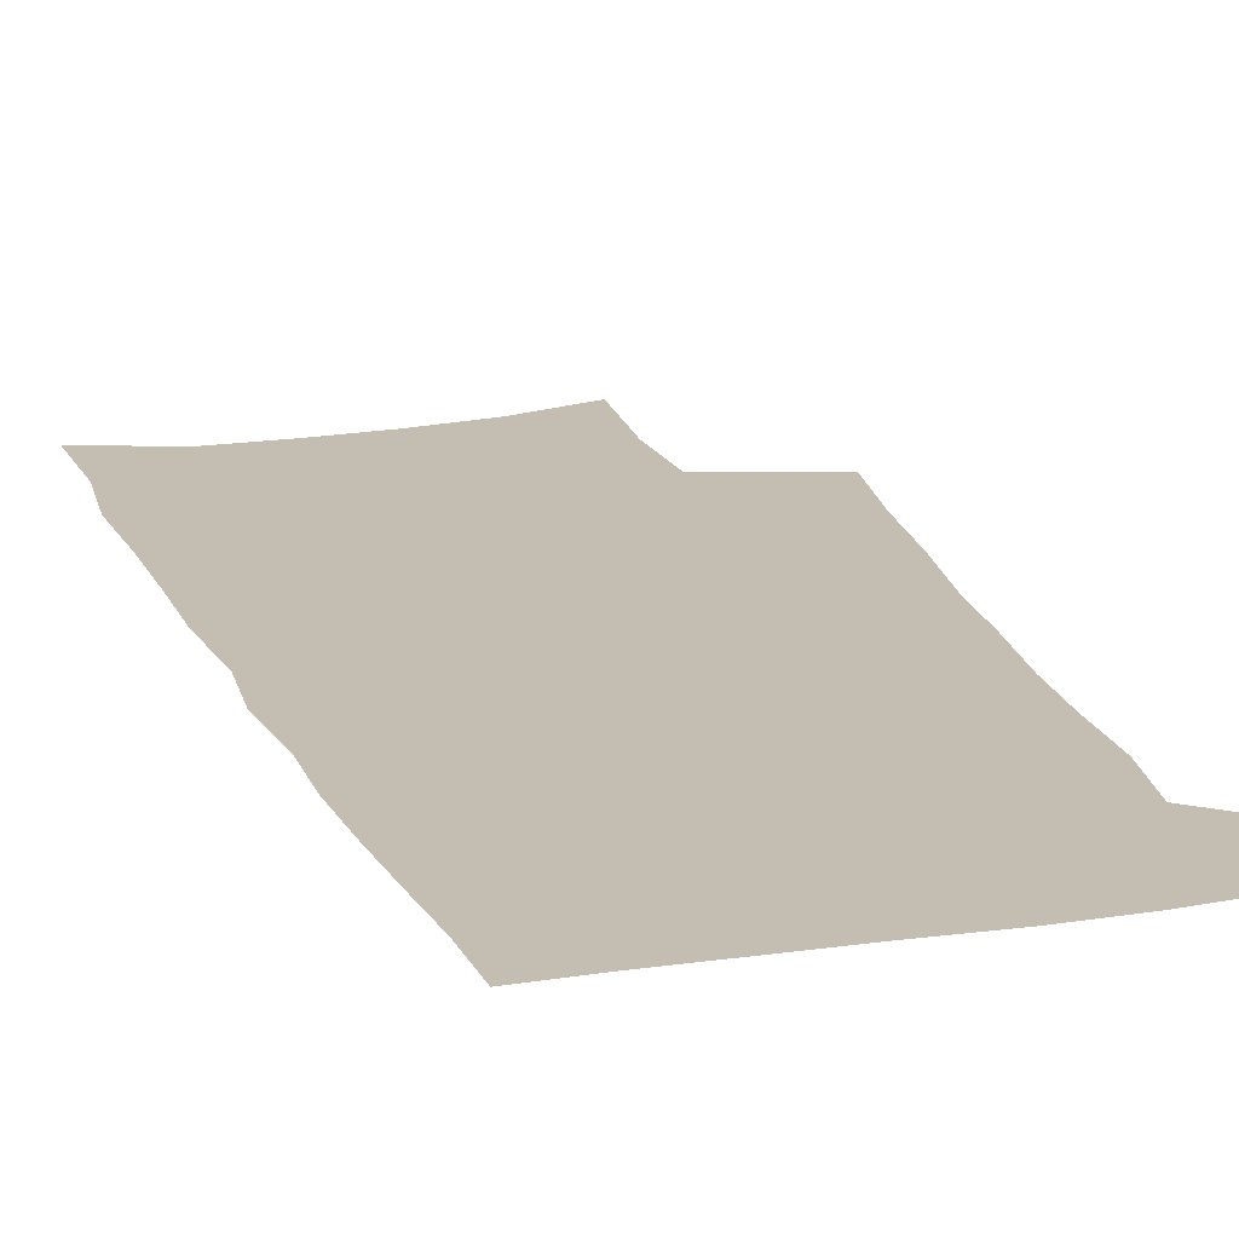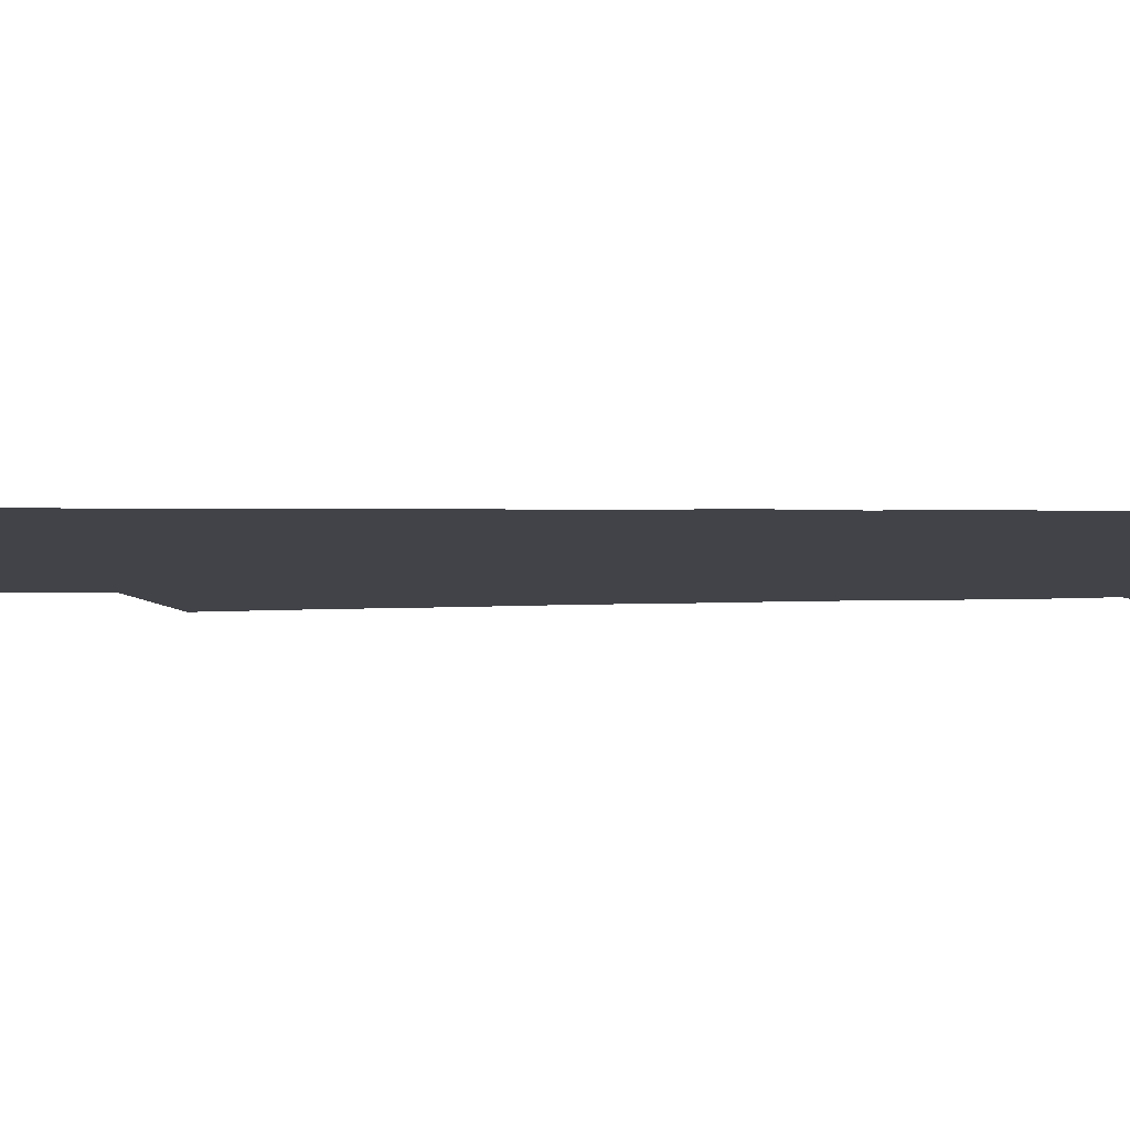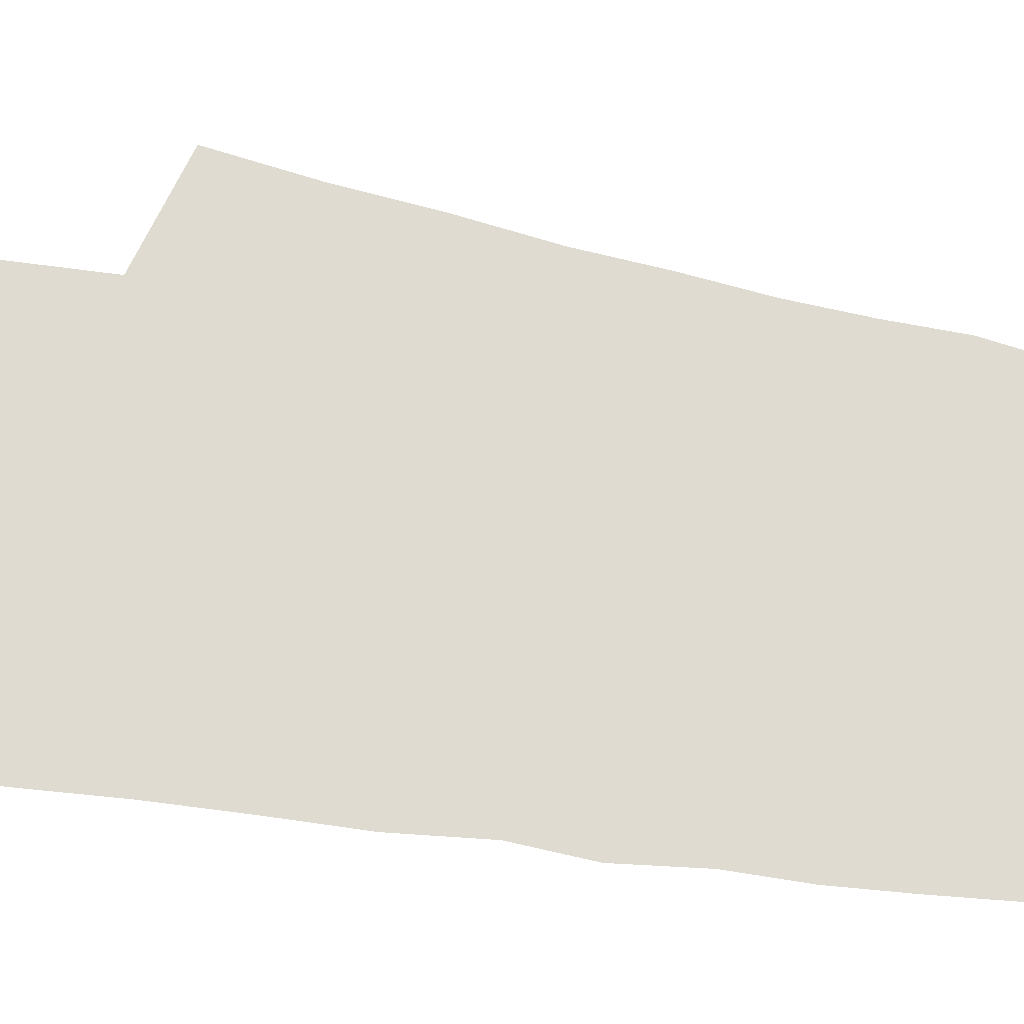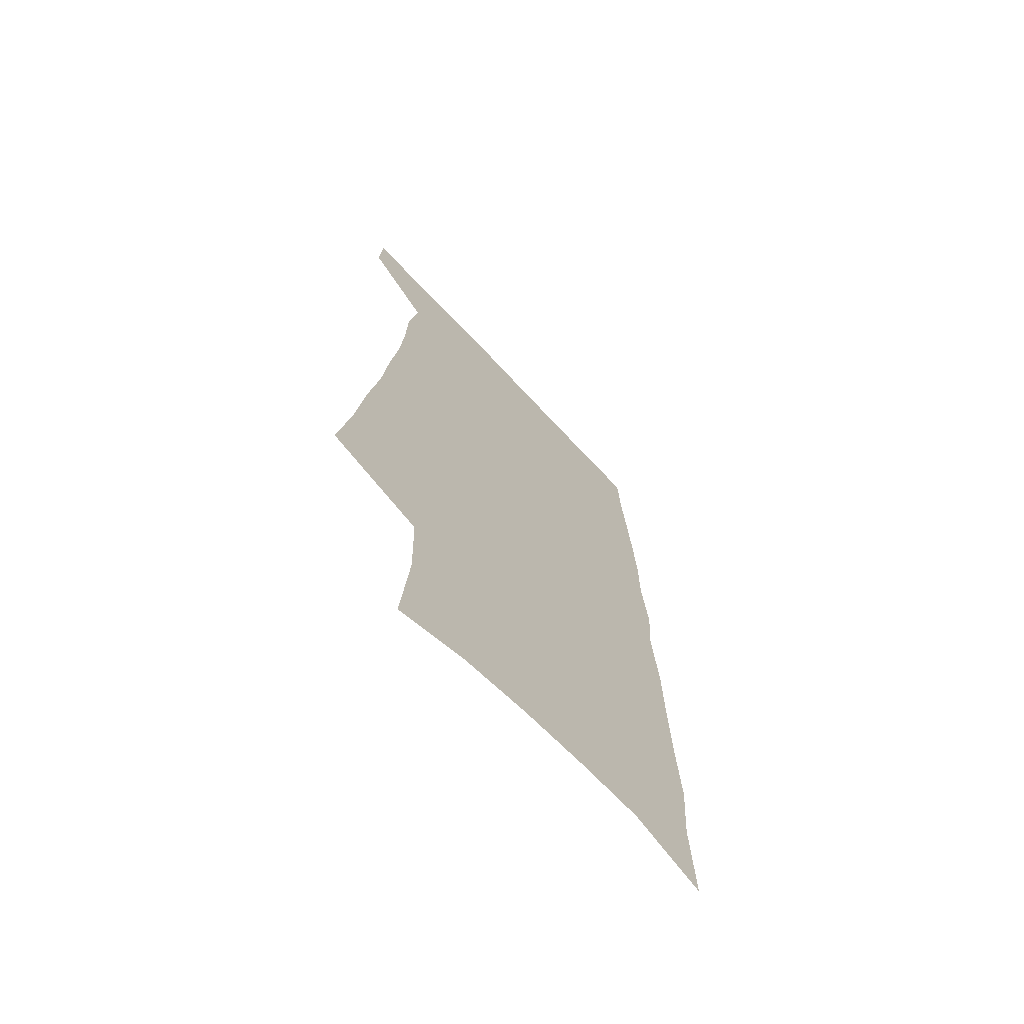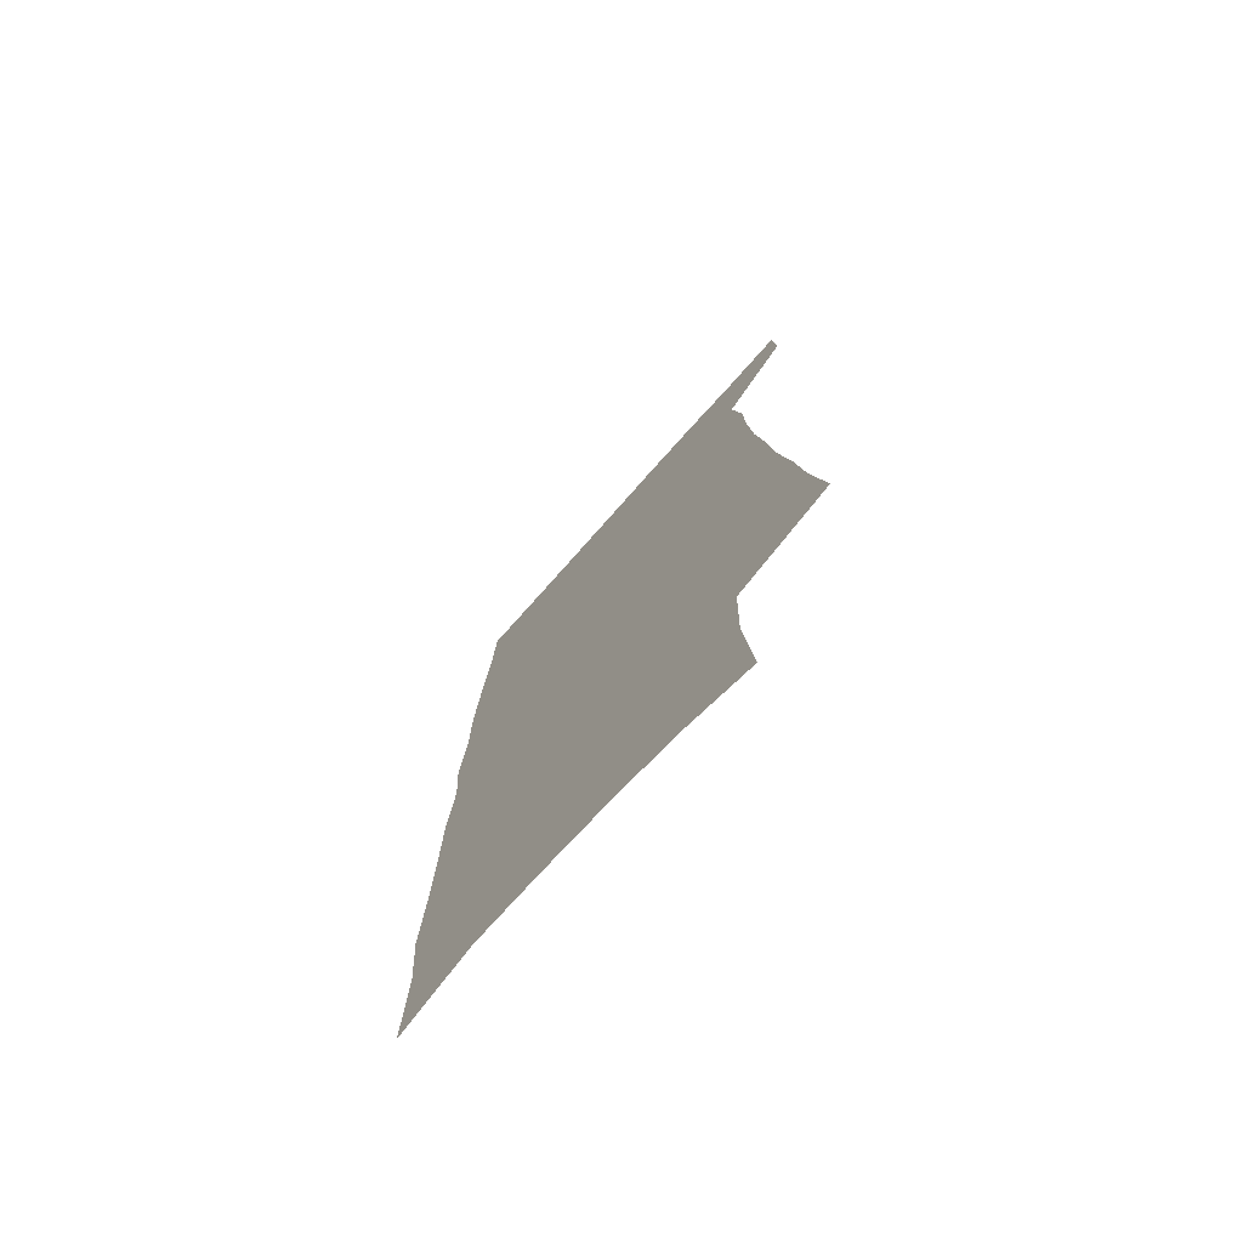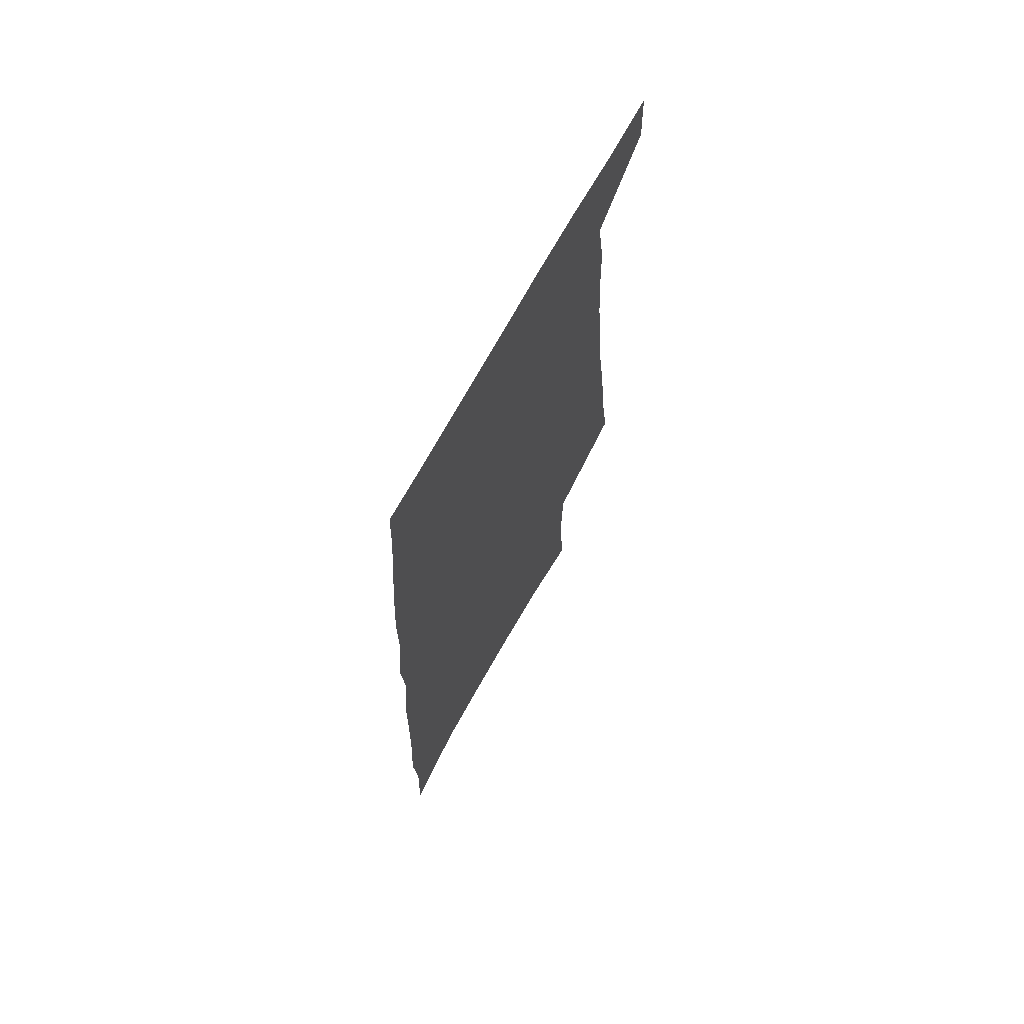
<metadata>
{"format":"obj","ext":"obj","renderer":"f3d","projection":"perspective","resolution":1024,"background":"white","views":[{"elev":17.2,"azim":163.3,"up":"+Z"},{"elev":-7.6,"azim":91.2,"up":"+Z"},{"elev":69.9,"azim":99.1,"up":"+Z"},{"elev":-69.4,"azim":-47.0,"up":"+Y"},{"elev":-75.1,"azim":-131.6,"up":"+Y"},{"elev":70.6,"azim":118.8,"up":"+Y"}]}
</metadata>
<code>
v 493.3 530 0
v 494.4 555.6 0
v 495 246.7 0
v 501.1 286.4 0
v 504.9 322 0
v 510.1 357.4 0
v 512.9 389.3 0
v 516.6 420.3 0
v 518.5 449.1 0
v 519.3 476.5 0
v 523.7 504.5 0
v 522.2 530.2 0
v 522.4 555.6 0
v 536.3 151.7 0
v 540 198.2 0
v 539.1 233.9 0
v 543.5 272.9 0
v 545.5 306.9 0
v 545.1 337.4 0
v 547.6 369.5 0
v 548.8 398.8 0
v 549.1 426.5 0
v 549.9 453.8 0
v 551.2 480.3 0
v 551.5 505.5 0
v 551.7 530.3 0
v 548.2 557.9 0
v 568.8 162.8 0
v 572.9 212.3 0
v 573.7 248.1 0
v 574.6 282 0
v 574.4 312.6 0
v 575.4 344.6 0
v 576.6 375.4 0
v 576 401.9 0
v 576.3 429.2 0
v 577.3 456.5 0
v 577.4 481.7 0
v 577.5 506.3 0
v 577.6 530.2 0
v 574.5 558.4 0
v 599.4 167.8 0
v 601.1 214.3 0
v 601.9 252.6 0
v 602.1 285.1 0
v 602.1 316.5 0
v 601.9 345.9 0
v 602.1 375.9 0
v 602.5 404.9 0
v 602.3 431.2 0
v 602.5 457.8 0
v 602.3 482.5 0
v 602.5 507.1 0
v 602 531.5 0
v 601.1 557.5 0
v 629.2 170.1 0
v 629 215.8 0
v 629.1 251 0
v 629.6 282.3 0
v 628.6 317.2 0
v 628.3 347.7 0
v 627.9 377.1 0
v 627.7 404.9 0
v 627.6 431.2 0
v 627.2 457.7 0
v 626.9 482.9 0
v 626.7 507.4 0
v 626.6 531.4 0
v 626.6 557.2 0
v 658.8 170.6 0
v 657.6 211.4 0
v 657.7 245.8 0
v 657.8 278.6 0
v 656.7 312.2 0
v 655.8 343.8 0
v 654.9 374 0
v 654.5 402.3 0
v 653.6 430.1 0
v 653 456.5 0
v 652.8 482 0
v 652.1 507.2 0
v 651.8 532 0
v 652 556.9 0
v 691.8 158.5 0
v 690.2 199.3 0
v 692.6 232.1 0
v 690.5 268.4 0
v 689.5 302.1 0
v 689 334 0
v 686 367.1 0
v 687.8 395 0
v 684.7 425.1 0
v 684.7 452.4 0
v 682.9 479.6 0
v 680.7 506.2 0
v 678.4 532.2 0
v 677.3 557.4 0
v 691 601 0
f 11 12 1
f 1 12 2
f 12 13 2
f 16 17 3
f 3 17 4
f 17 18 4
f 4 18 5
f 18 19 5
f 5 19 6
f 19 20 6
f 6 20 7
f 20 21 7
f 7 21 8
f 21 22 8
f 8 22 9
f 22 23 9
f 9 23 10
f 23 24 10
f 10 24 11
f 24 25 11
f 11 25 12
f 25 26 12
f 12 26 13
f 26 27 13
f 14 28 15
f 28 29 15
f 15 29 16
f 29 30 16
f 16 30 17
f 30 31 17
f 17 31 18
f 31 32 18
f 18 32 19
f 32 33 19
f 19 33 20
f 33 34 20
f 20 34 21
f 34 35 21
f 21 35 22
f 35 36 22
f 22 36 23
f 36 37 23
f 23 37 24
f 37 38 24
f 24 38 25
f 38 39 25
f 25 39 26
f 39 40 26
f 26 40 27
f 40 41 27
f 28 42 29
f 42 43 29
f 29 43 30
f 43 44 30
f 30 44 31
f 44 45 31
f 31 45 32
f 45 46 32
f 32 46 33
f 46 47 33
f 33 47 34
f 47 48 34
f 34 48 35
f 48 49 35
f 35 49 36
f 49 50 36
f 36 50 37
f 50 51 37
f 37 51 38
f 51 52 38
f 38 52 39
f 52 53 39
f 39 53 40
f 53 54 40
f 40 54 41
f 54 55 41
f 42 56 43
f 56 57 43
f 43 57 44
f 57 58 44
f 44 58 45
f 58 59 45
f 45 59 46
f 59 60 46
f 46 60 47
f 60 61 47
f 47 61 48
f 61 62 48
f 48 62 49
f 62 63 49
f 49 63 50
f 63 64 50
f 50 64 51
f 64 65 51
f 51 65 52
f 65 66 52
f 52 66 53
f 66 67 53
f 53 67 54
f 67 68 54
f 54 68 55
f 68 69 55
f 56 70 57
f 70 71 57
f 57 71 58
f 71 72 58
f 58 72 59
f 72 73 59
f 59 73 60
f 73 74 60
f 60 74 61
f 74 75 61
f 61 75 62
f 75 76 62
f 62 76 63
f 76 77 63
f 63 77 64
f 77 78 64
f 64 78 65
f 78 79 65
f 65 79 66
f 79 80 66
f 66 80 67
f 80 81 67
f 67 81 68
f 81 82 68
f 68 82 69
f 82 83 69
f 70 84 71
f 84 85 71
f 71 85 72
f 85 86 72
f 72 86 73
f 86 87 73
f 73 87 74
f 87 88 74
f 74 88 75
f 88 89 75
f 75 89 76
f 89 90 76
f 76 90 77
f 90 91 77
f 77 91 78
f 91 92 78
f 78 92 79
f 92 93 79
f 79 93 80
f 93 94 80
f 80 94 81
f 94 95 81
f 81 95 82
f 95 96 82
f 82 96 83
f 96 97 83

</code>
